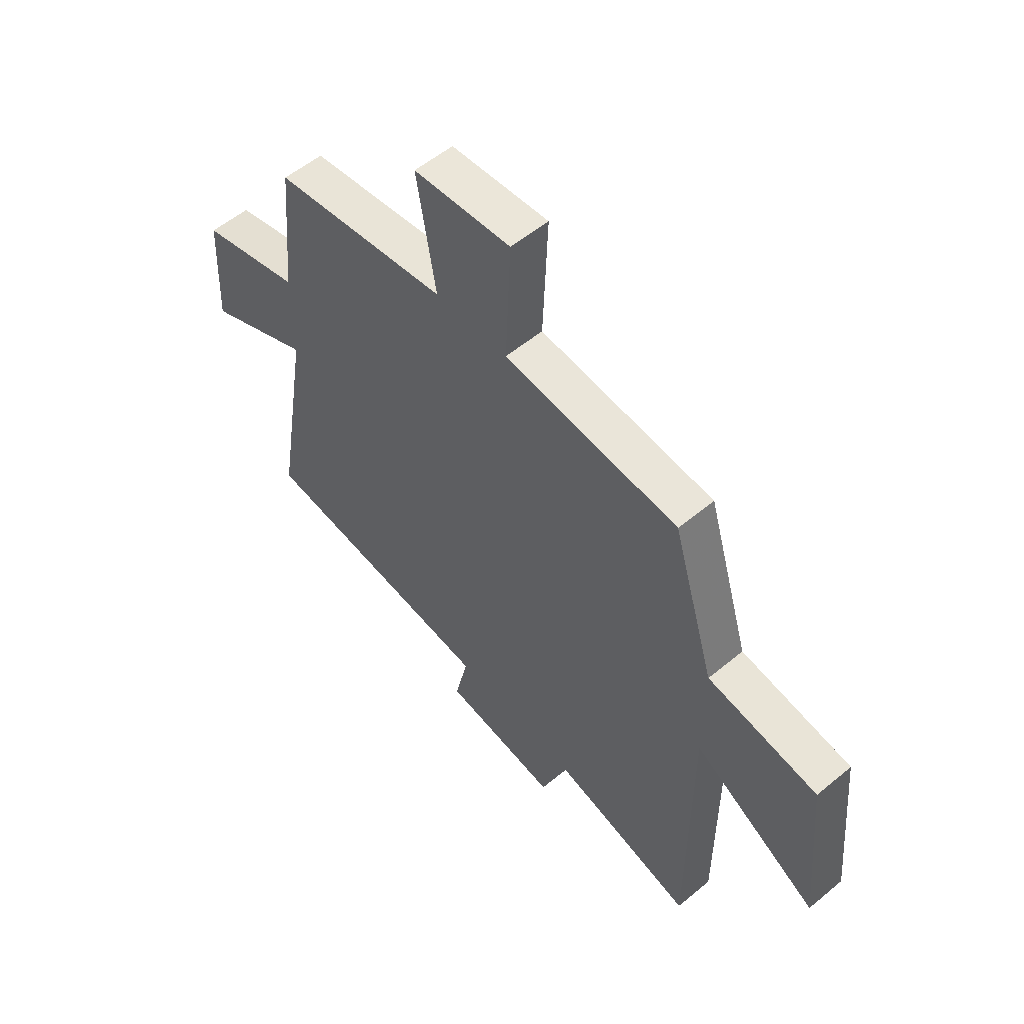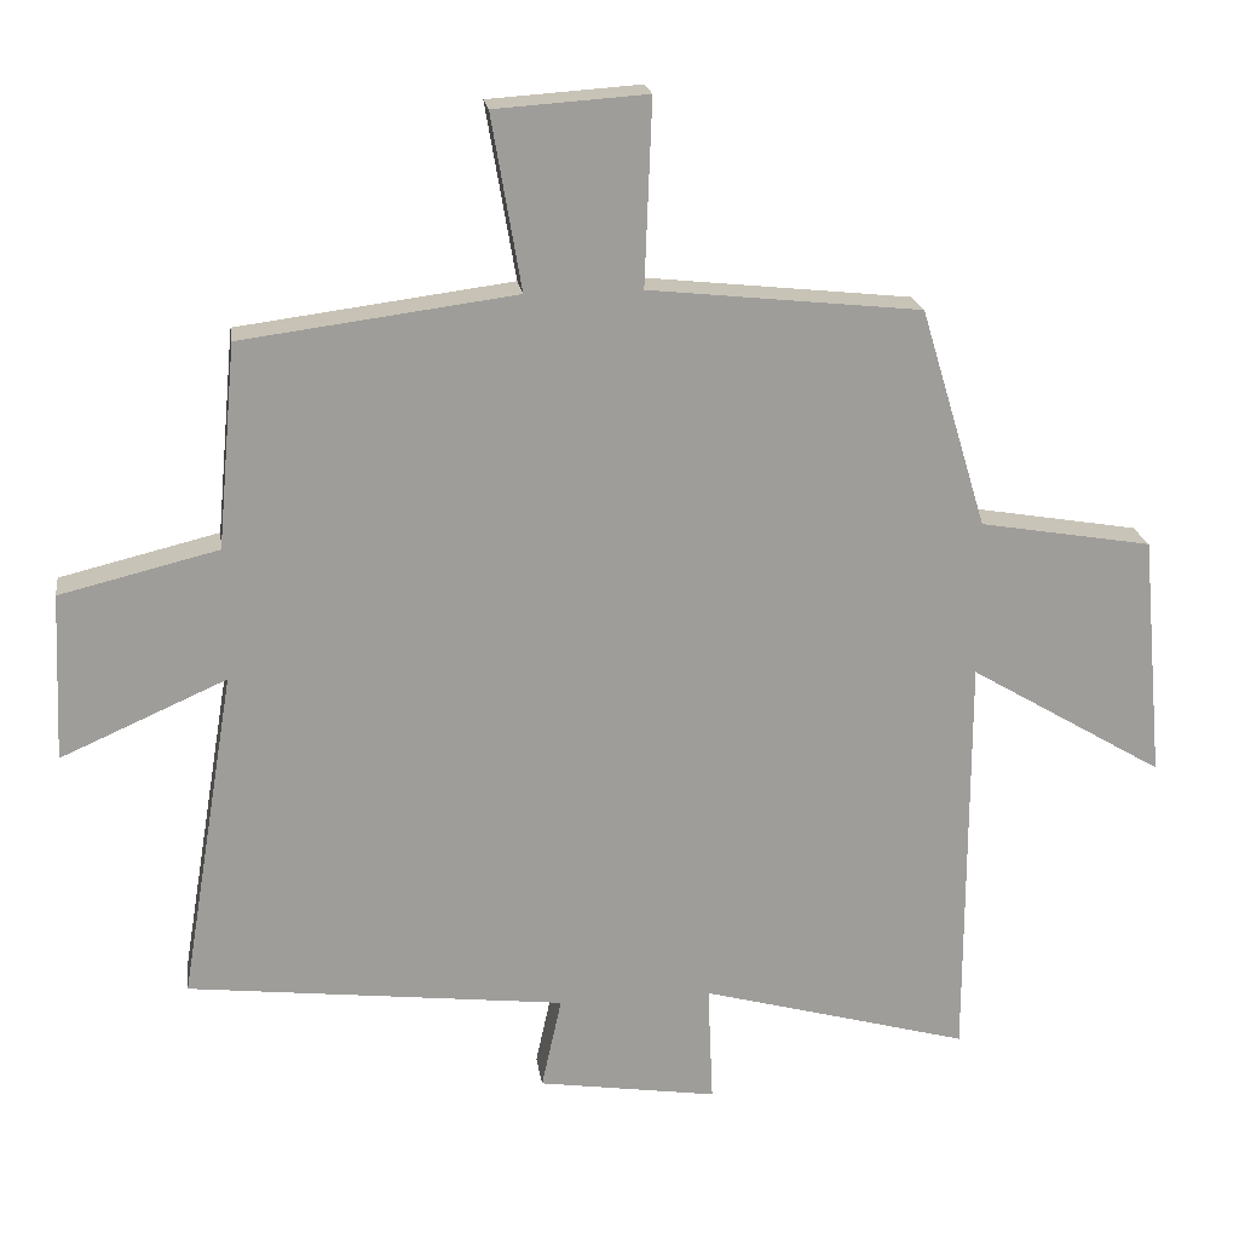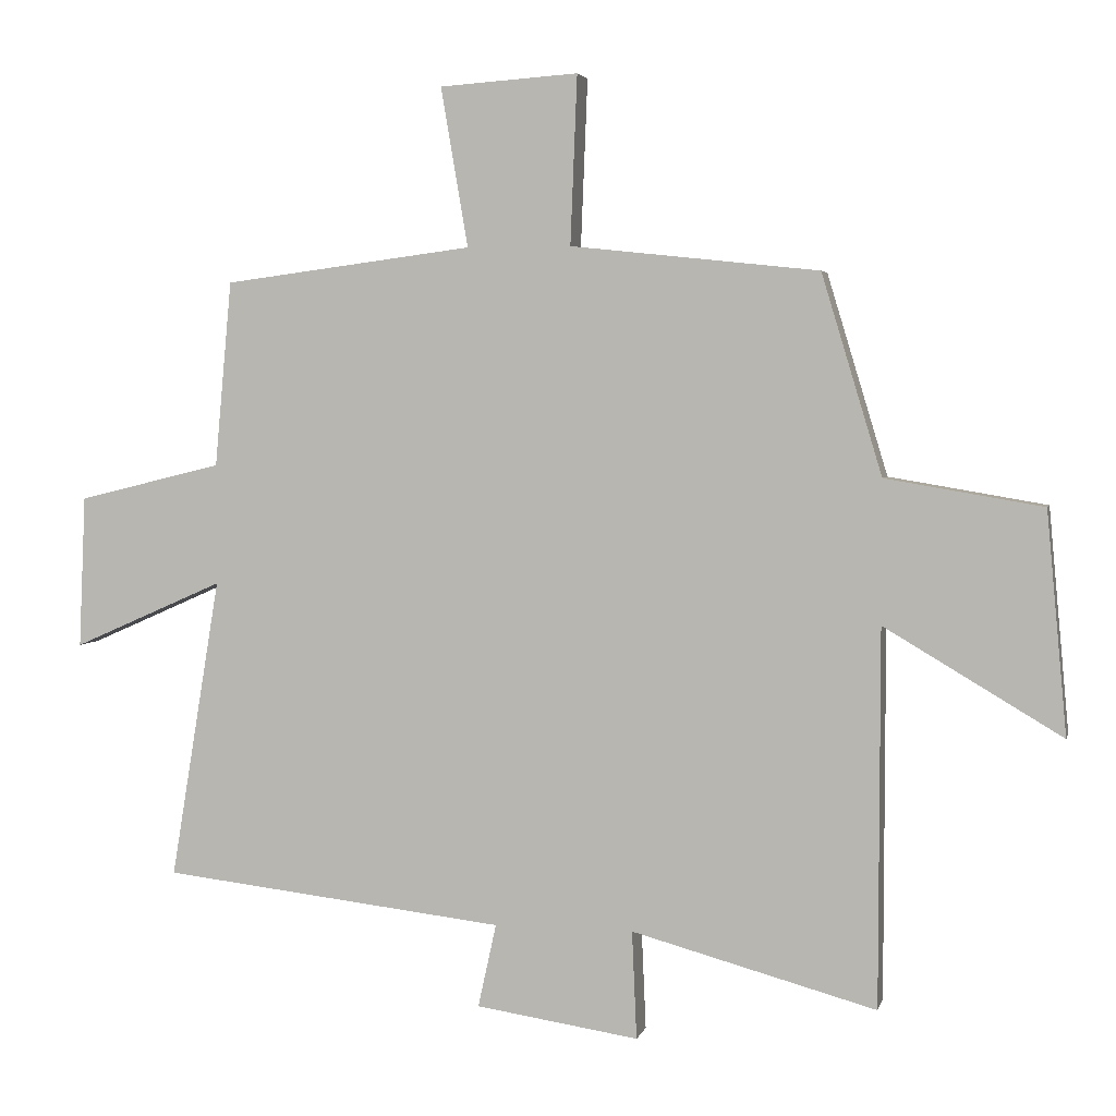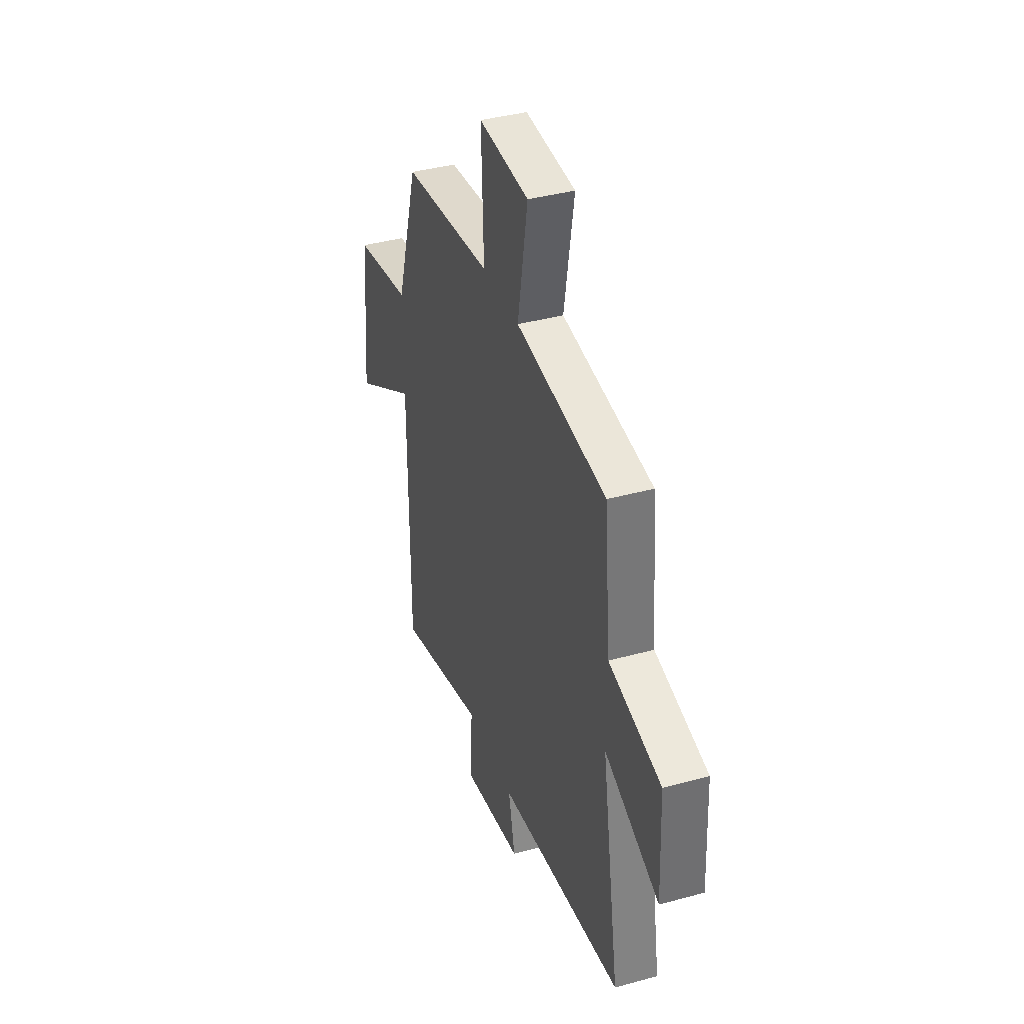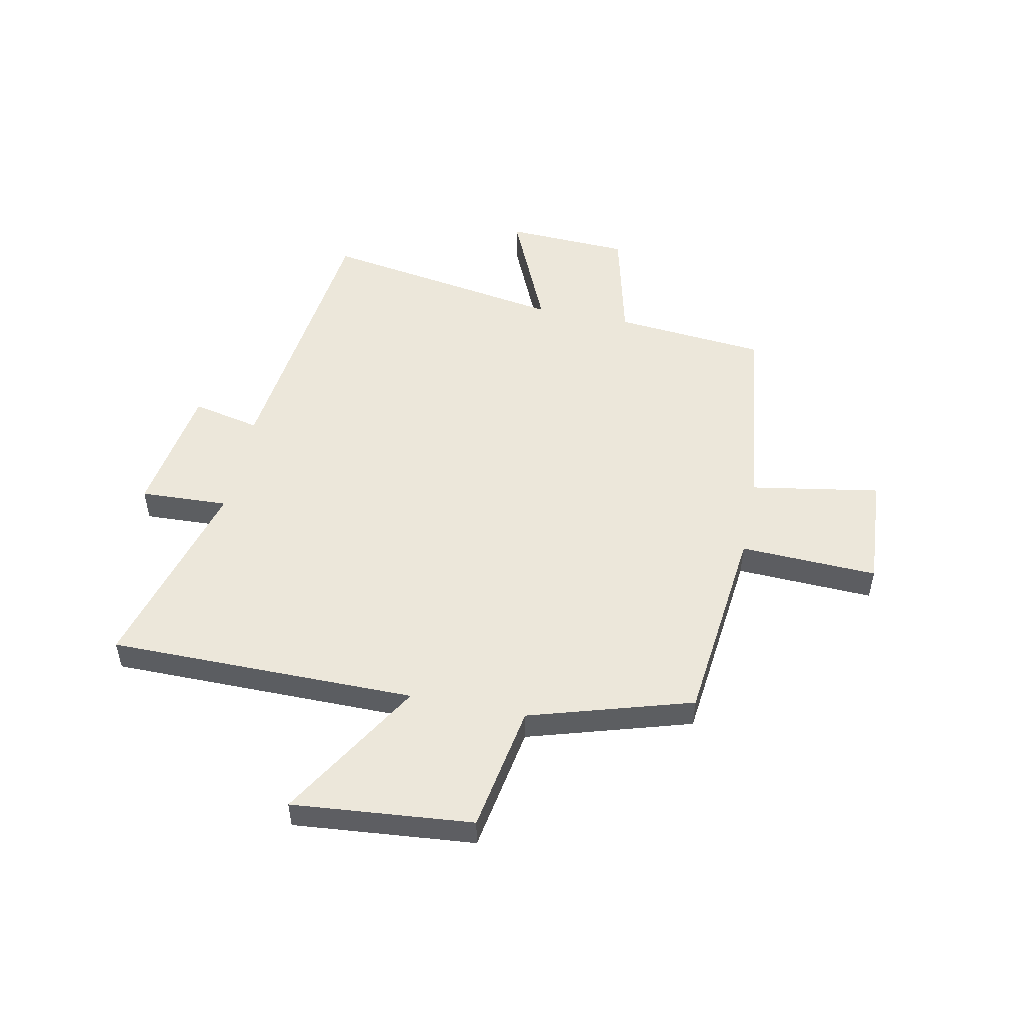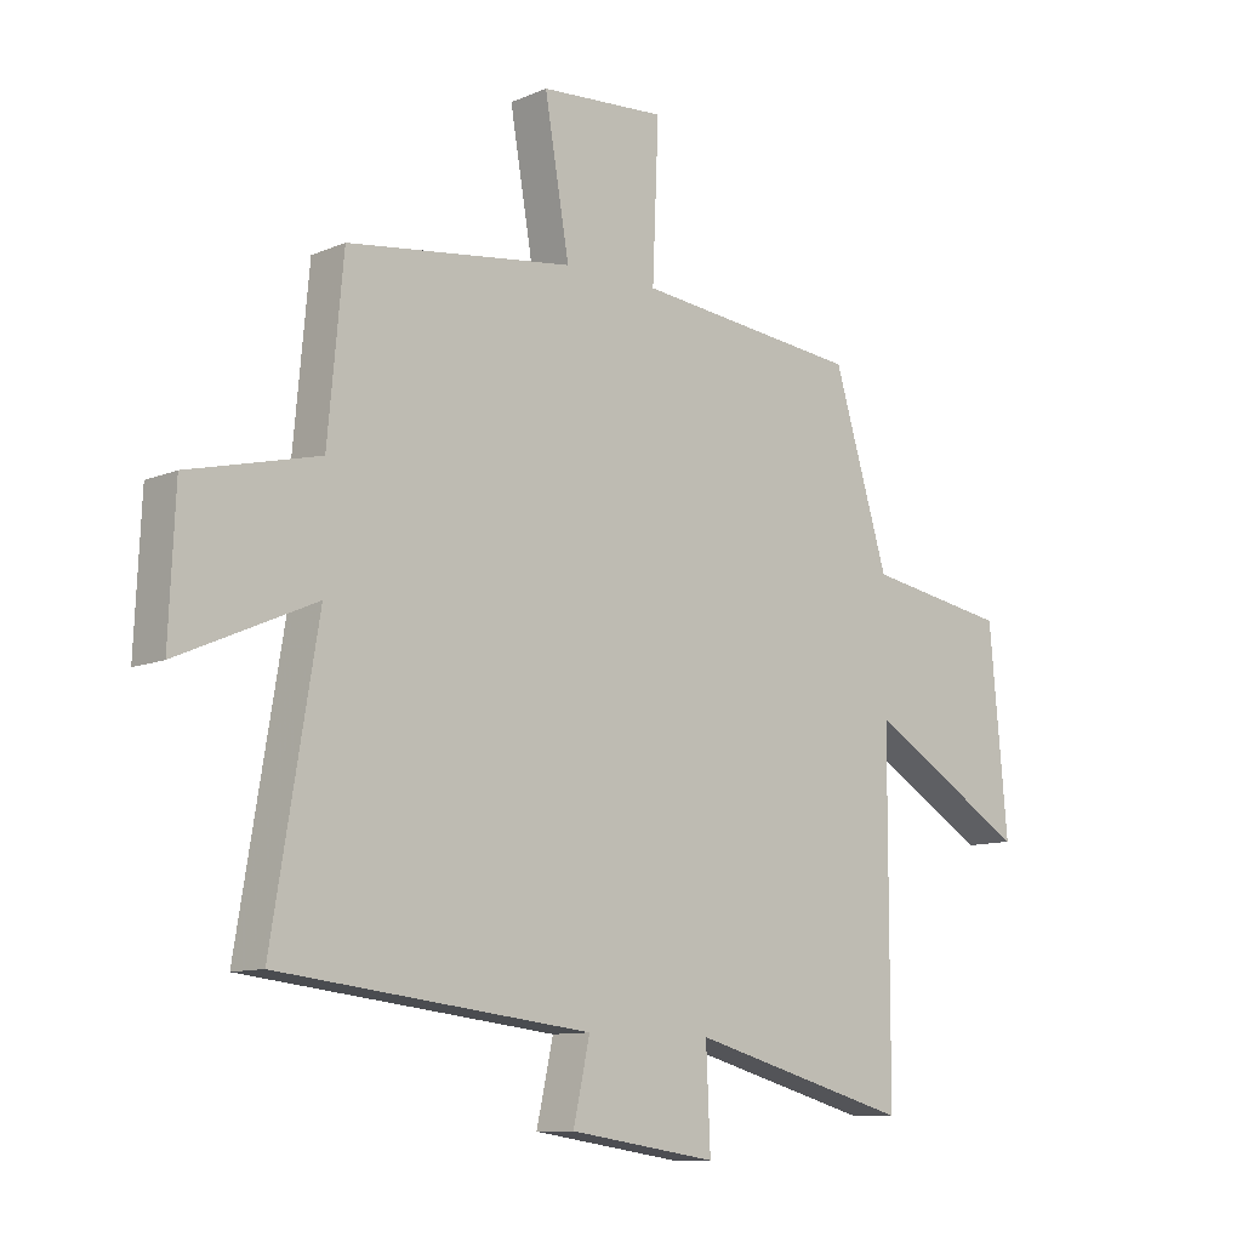
<metadata>
{"format":"obj","ext":"obj","renderer":"f3d","projection":"perspective","resolution":1024,"background":"white","views":[{"elev":55.1,"azim":-131.2,"up":"+Z"},{"elev":20.0,"azim":171.9,"up":"+Z"},{"elev":3.6,"azim":-167.0,"up":"+Z"},{"elev":38.8,"azim":71.0,"up":"+Z"},{"elev":51.1,"azim":-78.4,"up":"+Y"},{"elev":-10.3,"azim":137.2,"up":"+Z"}]}
</metadata>
<code>
v -0.411 0.07 0.461
v -0.046 0.07 0.5
v -0.056 0.07 0.748
v 0.148 0.07 0.734
v 0.108 0.07 0.5
v 0.475 0.07 0.452
v 0.5 0.07 0.179
v 0.712 0.07 0.127
v 0.722 0.07 -0.097
v 0.5 0.07 0.001
v 0.573 0.07 -0.442
v 0.067 0.07 -0.5
v 0.094 0.07 -0.623
v -0.146 0.07 -0.659
v -0.139 0.07 -0.5
v -0.499 0.07 -0.598
v -0.5 0.07 -0.043
v -0.761 0.07 -0.198
v -0.731 0.07 0.128
v -0.5 0.07 0.167
v -0.411 0 0.461
v -0.046 0 0.5
v -0.056 0 0.748
v 0.148 0 0.734
v 0.108 0 0.5
v 0.475 0 0.452
v 0.5 0 0.179
v 0.712 0 0.127
v 0.722 0 -0.097
v 0.5 0 0.001
v 0.573 0 -0.442
v 0.067 0 -0.5
v 0.094 0 -0.623
v -0.146 0 -0.659
v -0.139 0 -0.5
v -0.499 0 -0.598
v -0.5 0 -0.043
v -0.761 0 -0.198
v -0.731 0 0.128
v -0.5 0 0.167
f 17 18 19 20
f 20 1 2
f 17 20 2
f 16 17 2
f 15 16 2
f 12 13 14 15
f 12 15 2
f 11 12 2
f 10 11 2
f 7 8 9 10
f 7 10 2
f 6 7 2
f 5 6 2
f 2 3 4 5
f 40 39 38 37
f 22 21 40
f 22 40 37
f 22 37 36
f 22 36 35
f 35 34 33 32
f 22 35 32
f 22 32 31
f 22 31 30
f 30 29 28 27
f 22 30 27
f 22 27 26
f 22 26 25
f 25 24 23 22
f 1 21 22 2
f 2 22 23 3
f 3 23 24 4
f 4 24 25 5
f 5 25 26 6
f 6 26 27 7
f 7 27 28 8
f 8 28 29 9
f 9 29 30 10
f 10 30 31 11
f 11 31 32 12
f 12 32 33 13
f 13 33 34 14
f 14 34 35 15
f 15 35 36 16
f 16 36 37 17
f 17 37 38 18
f 18 38 39 19
f 19 39 40 20
f 20 40 21 1

</code>
